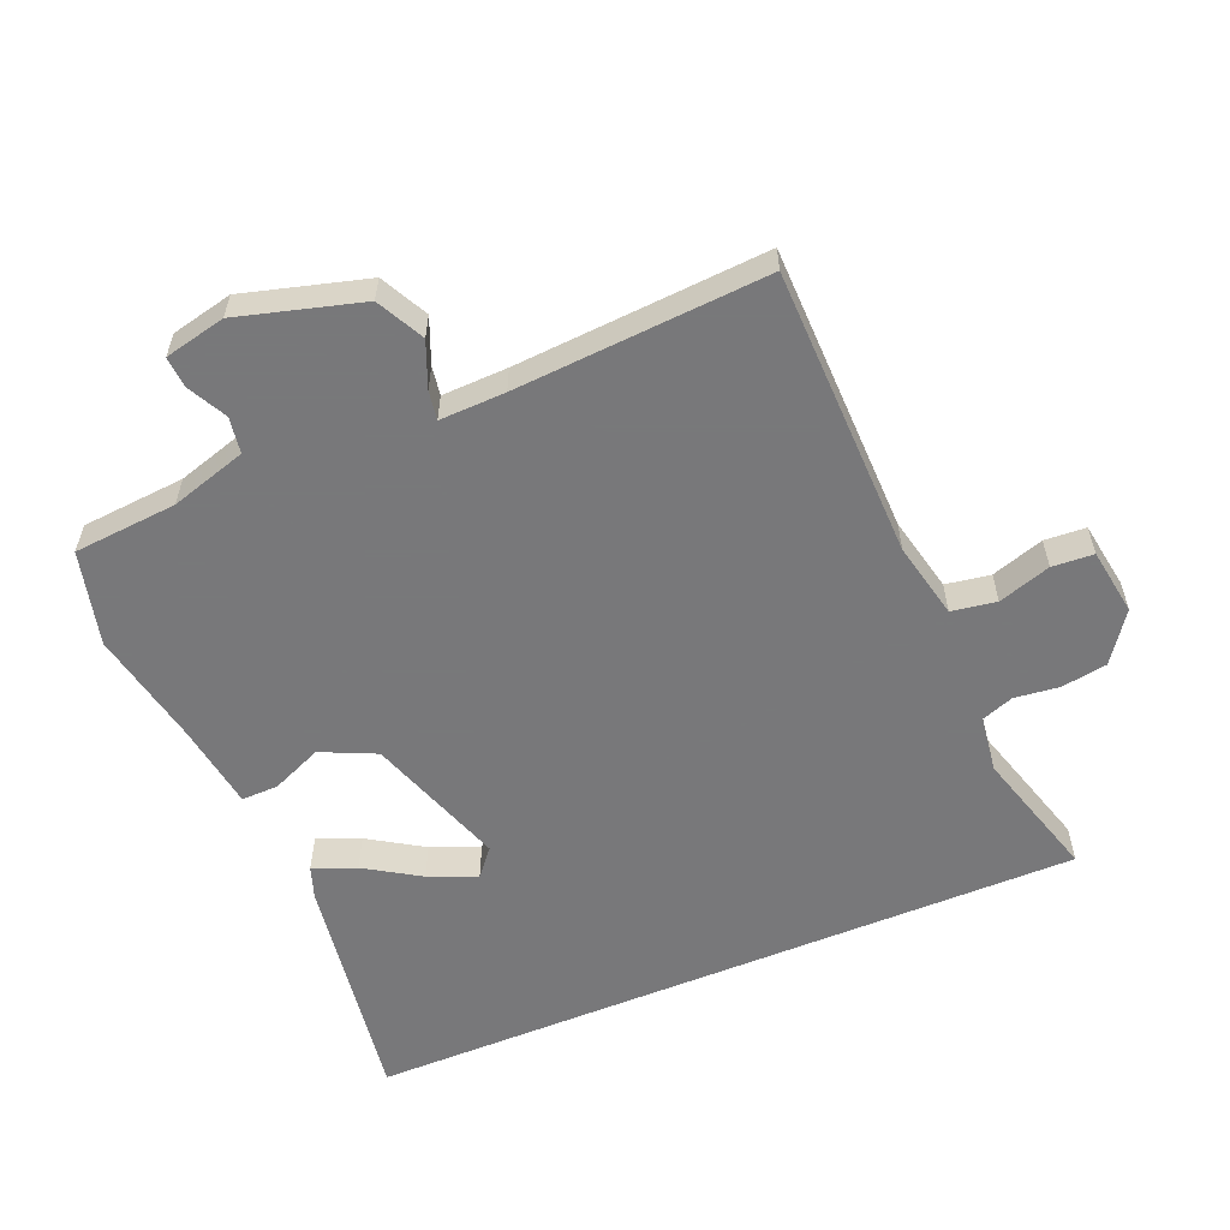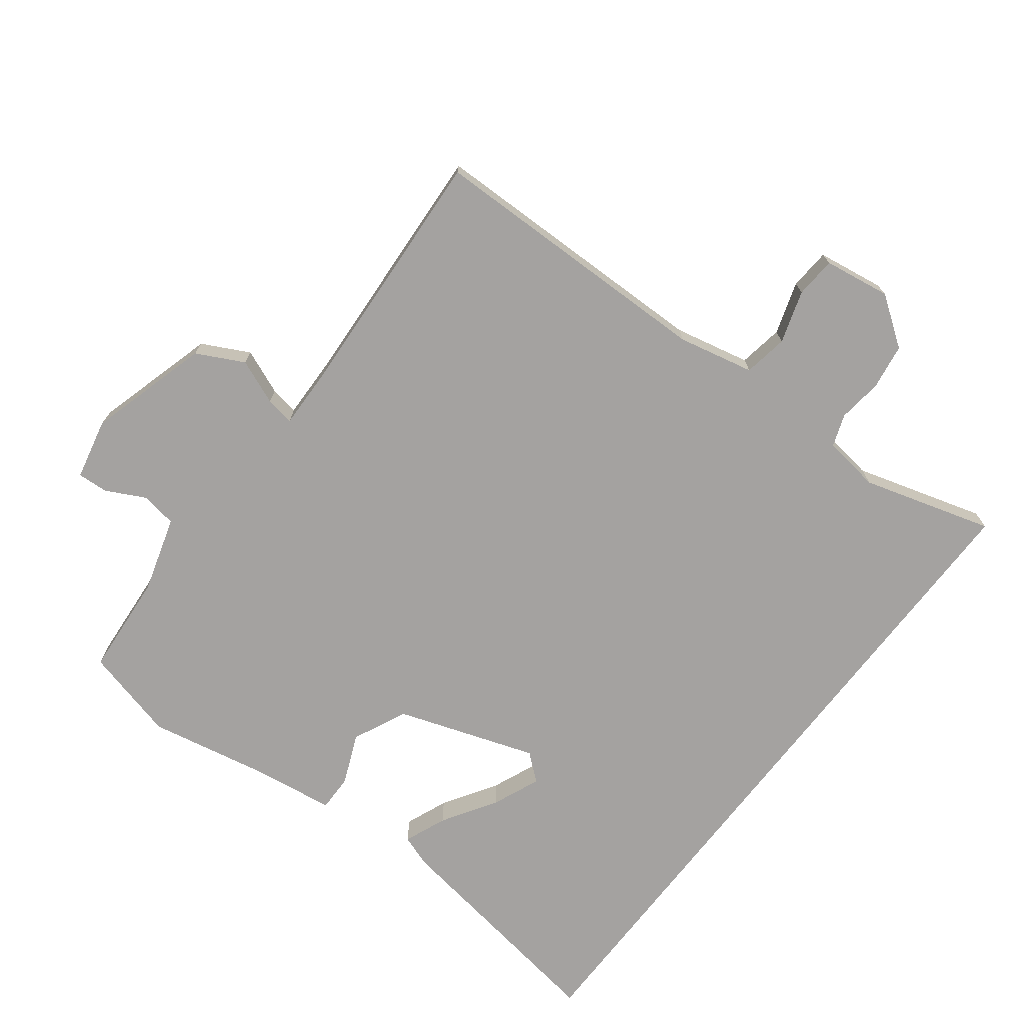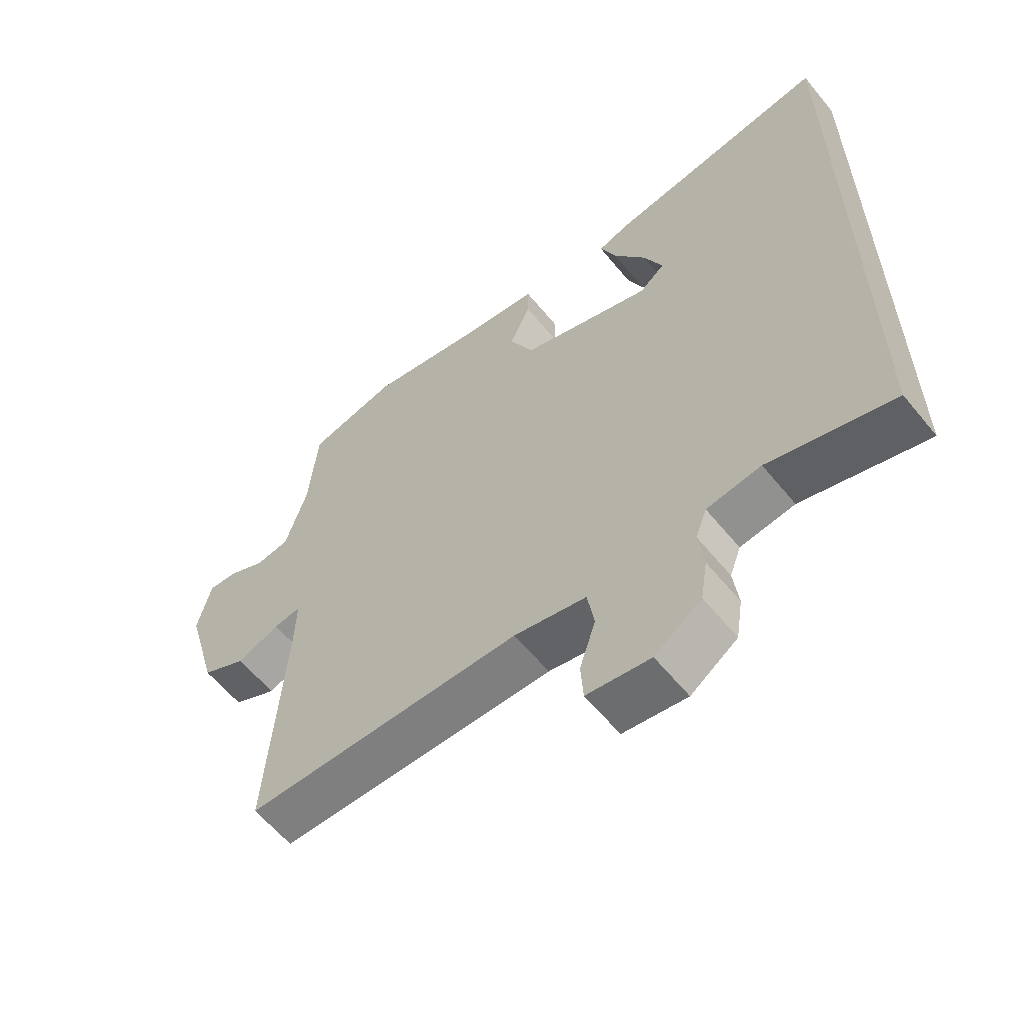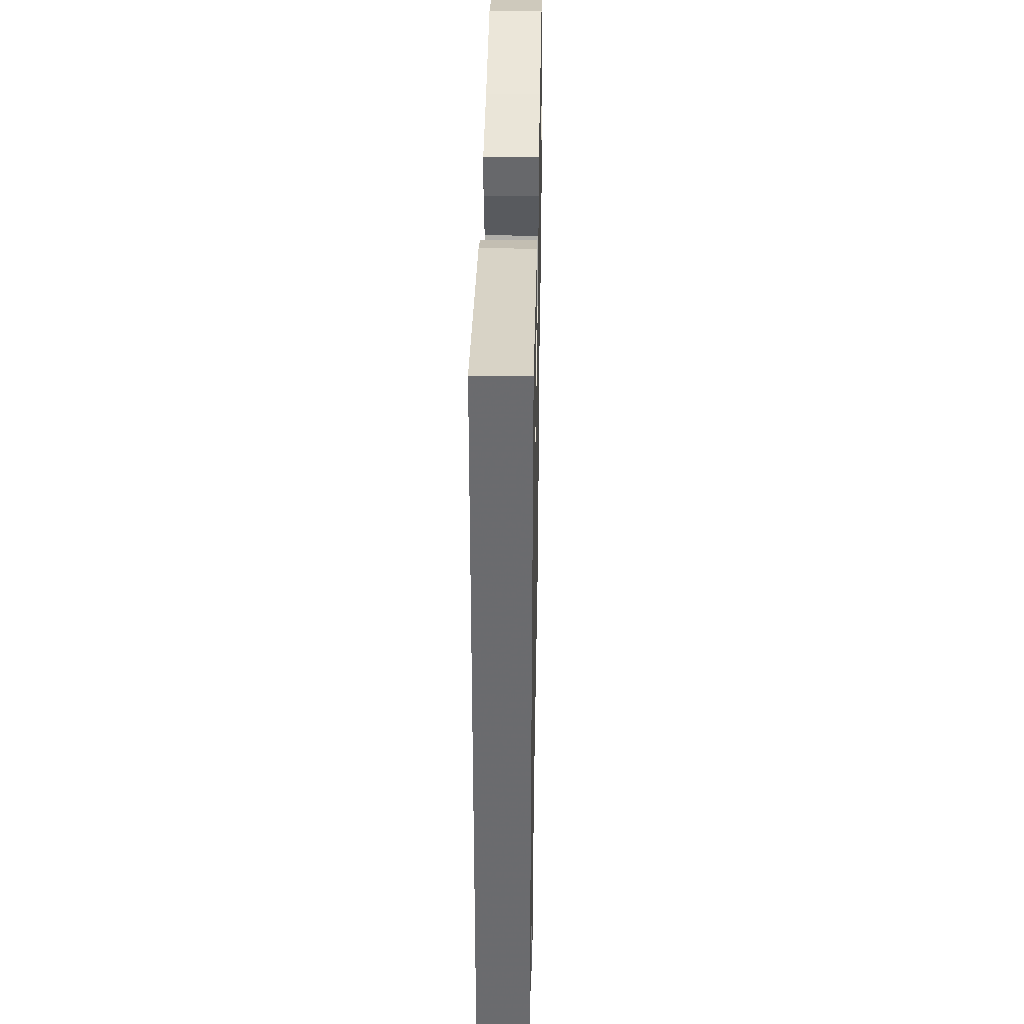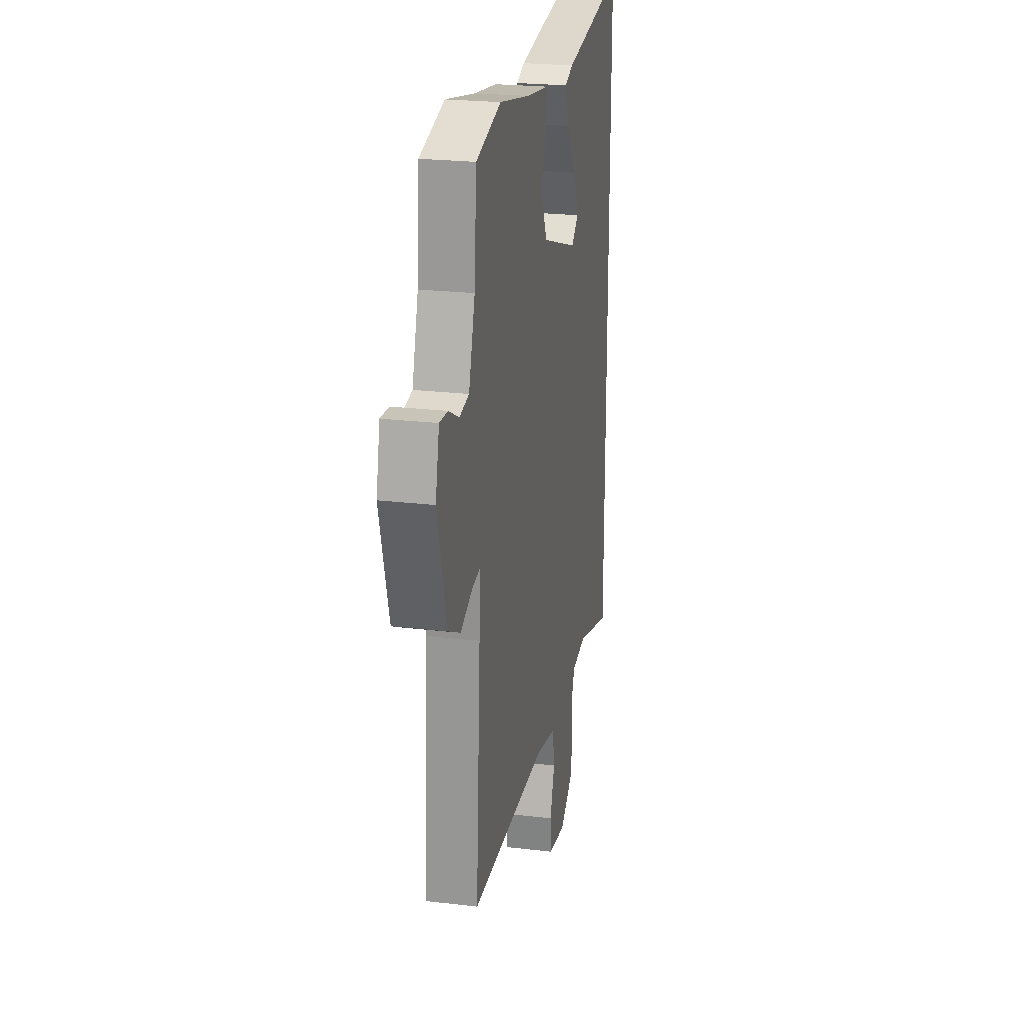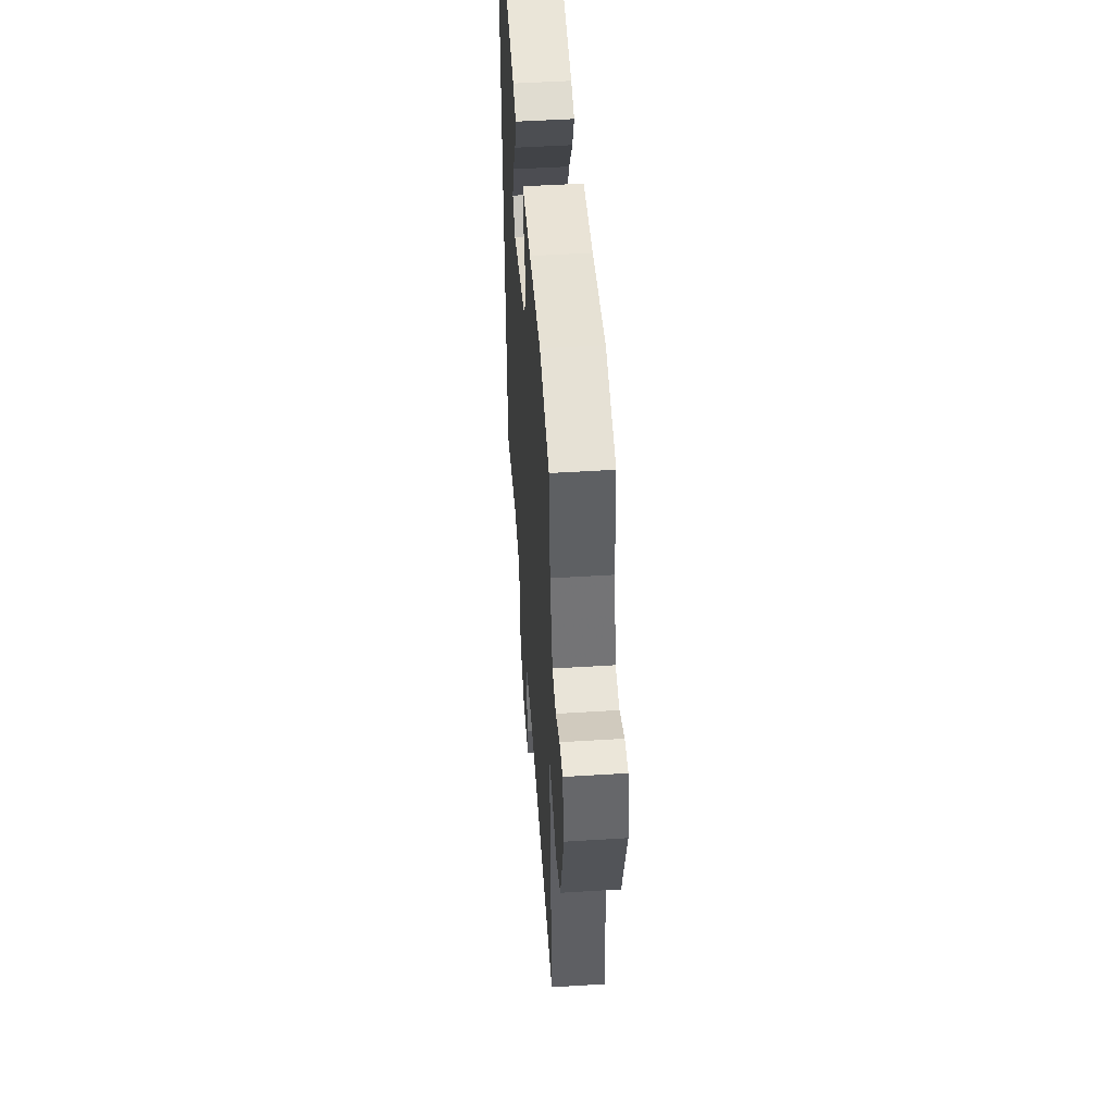
<metadata>
{"format":"obj","ext":"obj","renderer":"f3d","projection":"perspective","resolution":1024,"background":"white","views":[{"elev":-57.6,"azim":112.6,"up":"+Y"},{"elev":-72.7,"azim":142.3,"up":"+Y"},{"elev":-60.5,"azim":-140.8,"up":"+Z"},{"elev":36.4,"azim":-88.9,"up":"+Z"},{"elev":23.6,"azim":101.3,"up":"+Z"},{"elev":50.9,"azim":86.1,"up":"+Z"}]}
</metadata>
<code>
v 0.368 0.07 0.533
v 0.512 0.07 0.497
v 0.525 0.07 0.339
v 0.56 0.07 0.223
v 0.615 0.07 0.214
v 0.675 0.07 0.245
v 0.722 0.07 0.248
v 0.743 0.07 0.155
v 0.691 0.07 -0.032
v 0.619 0.07 -0.069
v 0.55 0.07 -0.041
v 0.506 0.07 -0.034
v 0.509 0.07 -0.134
v 0.534 0.07 -0.518
v 0.089 0.07 -0.526
v -0.027 0.07 -0.552
v -0.038 0.07 -0.62
v -0.012 0.07 -0.7
v -0.016 0.07 -0.763
v -0.118 0.07 -0.779
v -0.193 0.07 -0.726
v -0.204 0.07 -0.656
v -0.196 0.07 -0.588
v -0.214 0.07 -0.539
v -0.301 0.07 -0.527
v -0.5 0.07 -0.586
v -0.5 0.07 0.515
v -0.139 0.07 0.461
v -0.09 0.07 0.444
v -0.116 0.07 0.379
v -0.168 0.07 0.296
v -0.198 0.07 0.223
v -0.157 0.07 0.189
v 0.055 0.07 0.262
v 0.093 0.07 0.345
v 0.06 0.07 0.422
v 0.059 0.07 0.478
v 0.193 0.07 0.498
v 0.368 0 0.533
v 0.512 0 0.497
v 0.525 0 0.339
v 0.56 0 0.223
v 0.615 0 0.214
v 0.675 0 0.245
v 0.722 0 0.248
v 0.743 0 0.155
v 0.691 0 -0.032
v 0.619 0 -0.069
v 0.55 0 -0.041
v 0.506 0 -0.034
v 0.509 0 -0.134
v 0.534 0 -0.518
v 0.089 0 -0.526
v -0.027 0 -0.552
v -0.038 0 -0.62
v -0.012 0 -0.7
v -0.016 0 -0.763
v -0.118 0 -0.779
v -0.193 0 -0.726
v -0.204 0 -0.656
v -0.196 0 -0.588
v -0.214 0 -0.539
v -0.301 0 -0.527
v -0.5 0 -0.586
v -0.5 0 0.515
v -0.139 0 0.461
v -0.09 0 0.444
v -0.116 0 0.379
v -0.168 0 0.296
v -0.198 0 0.223
v -0.157 0 0.189
v 0.055 0 0.262
v 0.093 0 0.345
v 0.06 0 0.422
v 0.059 0 0.478
v 0.193 0 0.498
f 35 36 37 38
f 1 2 3
f 38 1 3
f 35 38 3
f 34 35 3
f 33 34 3 4
f 29 30 31
f 28 29 31
f 27 28 31
f 27 31 32
f 25 26 27 32
f 24 25 32 33
f 21 22 23
f 20 21 23
f 19 20 23
f 18 19 23
f 17 18 23
f 23 24 33
f 17 23 33
f 16 17 33
f 13 14 15
f 15 16 33
f 13 15 33
f 12 13 33
f 9 10 11
f 8 9 11
f 7 8 11
f 6 7 11
f 5 6 11
f 11 12 33
f 5 11 33
f 4 5 33
f 76 75 74 73
f 41 40 39
f 41 39 76
f 41 76 73
f 41 73 72
f 42 41 72 71
f 69 68 67
f 69 67 66
f 69 66 65
f 70 69 65
f 70 65 64 63
f 71 70 63 62
f 61 60 59
f 61 59 58
f 61 58 57
f 61 57 56
f 61 56 55
f 71 62 61
f 71 61 55
f 71 55 54
f 53 52 51
f 71 54 53
f 71 53 51
f 71 51 50
f 49 48 47
f 49 47 46
f 49 46 45
f 49 45 44
f 49 44 43
f 71 50 49
f 71 49 43
f 71 43 42
f 1 39 40 2
f 2 40 41 3
f 3 41 42 4
f 4 42 43 5
f 5 43 44 6
f 6 44 45 7
f 7 45 46 8
f 8 46 47 9
f 9 47 48 10
f 10 48 49 11
f 11 49 50 12
f 12 50 51 13
f 13 51 52 14
f 14 52 53 15
f 15 53 54 16
f 16 54 55 17
f 17 55 56 18
f 18 56 57 19
f 19 57 58 20
f 20 58 59 21
f 21 59 60 22
f 22 60 61 23
f 23 61 62 24
f 24 62 63 25
f 25 63 64 26
f 26 64 65 27
f 27 65 66 28
f 28 66 67 29
f 29 67 68 30
f 30 68 69 31
f 31 69 70 32
f 32 70 71 33
f 33 71 72 34
f 34 72 73 35
f 35 73 74 36
f 36 74 75 37
f 37 75 76 38
f 38 76 39 1

</code>
